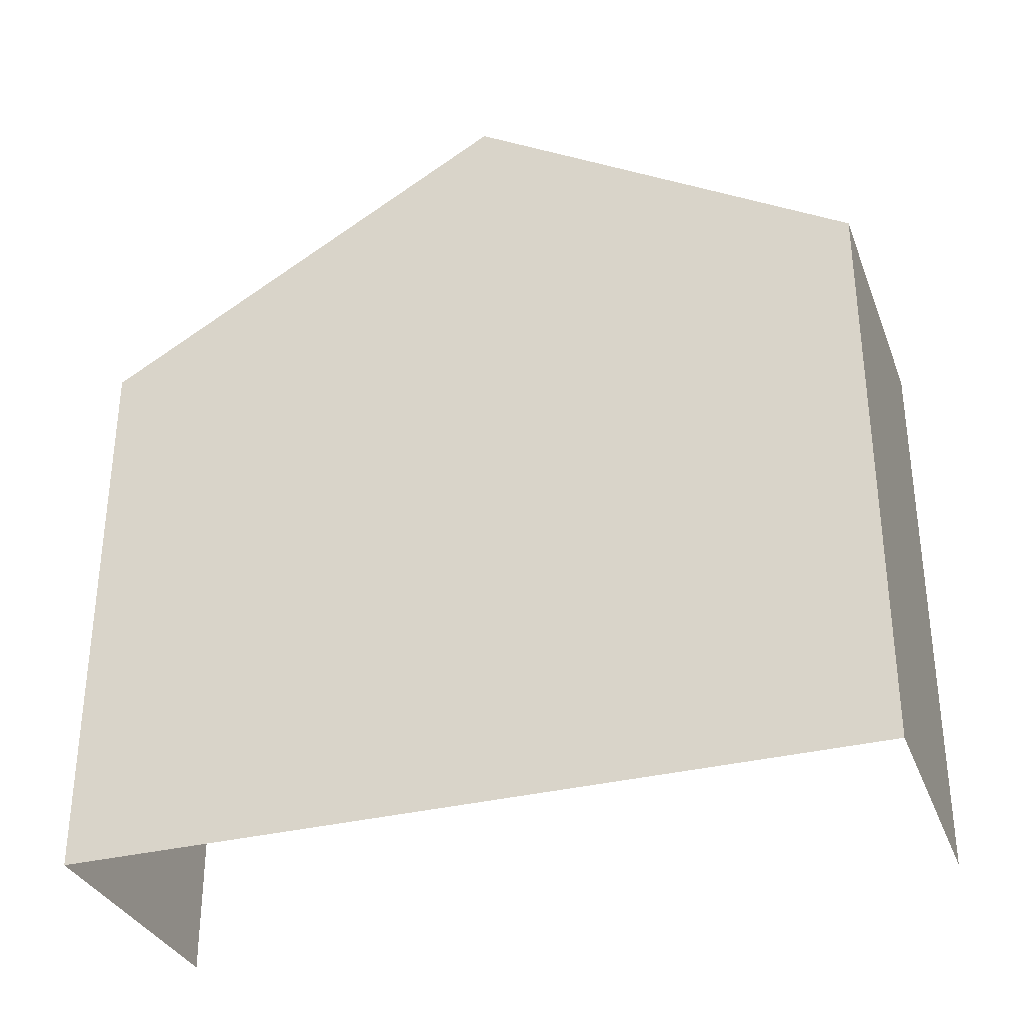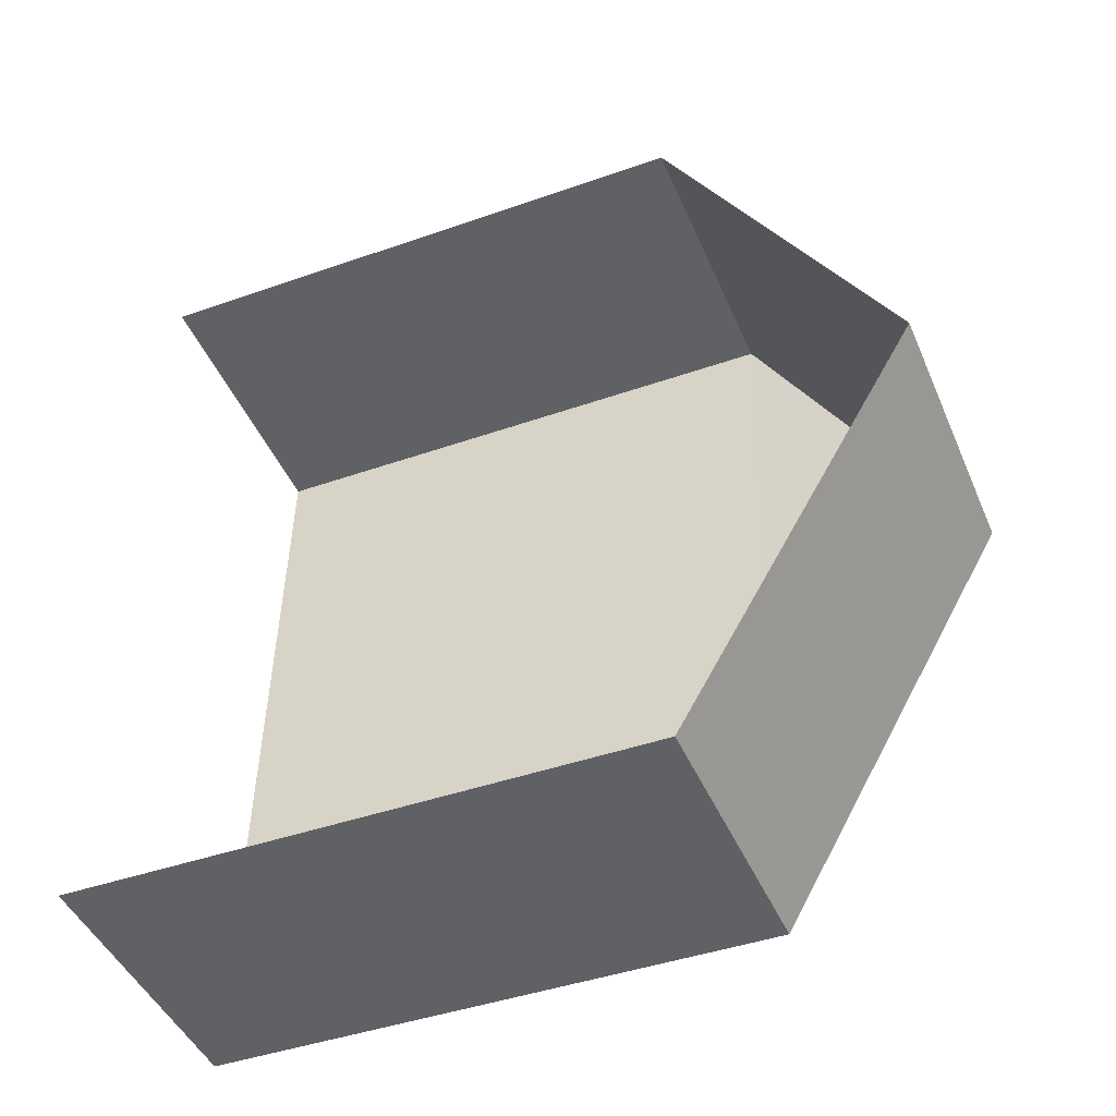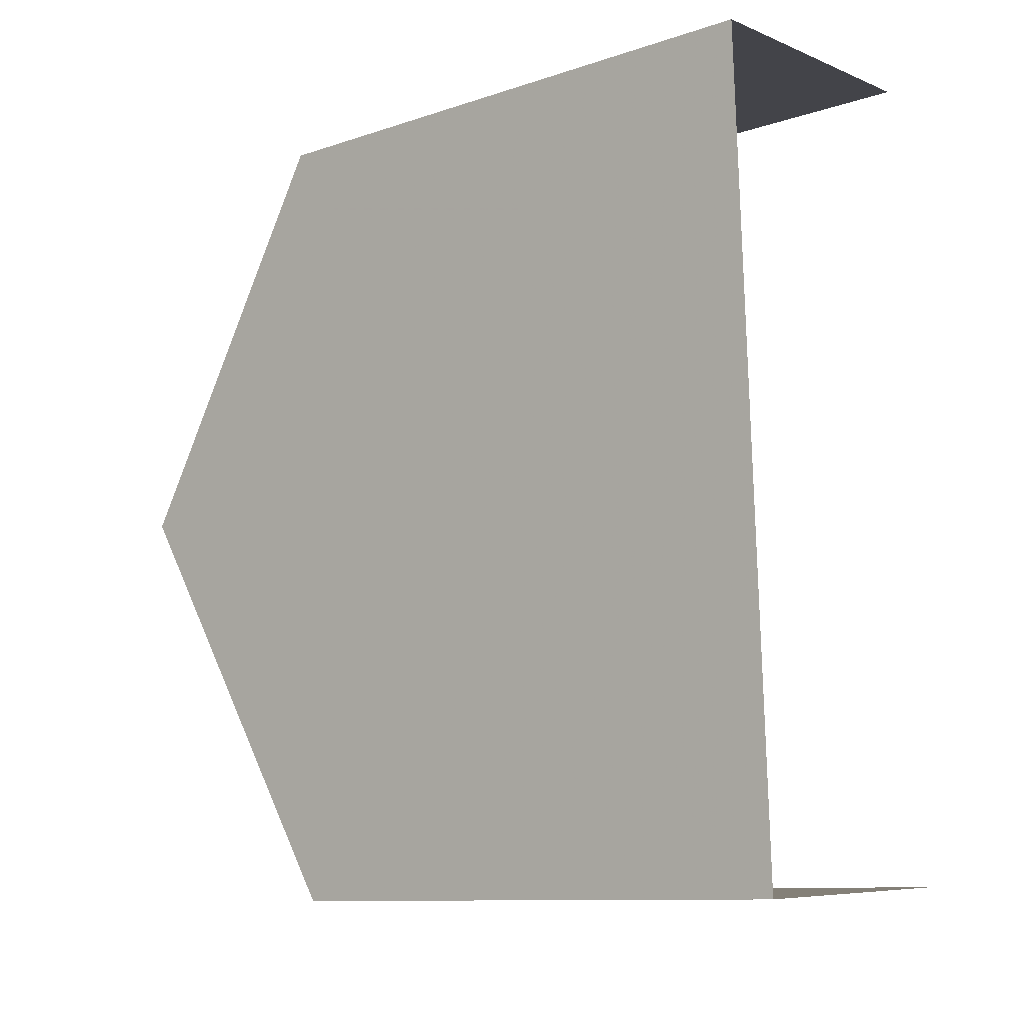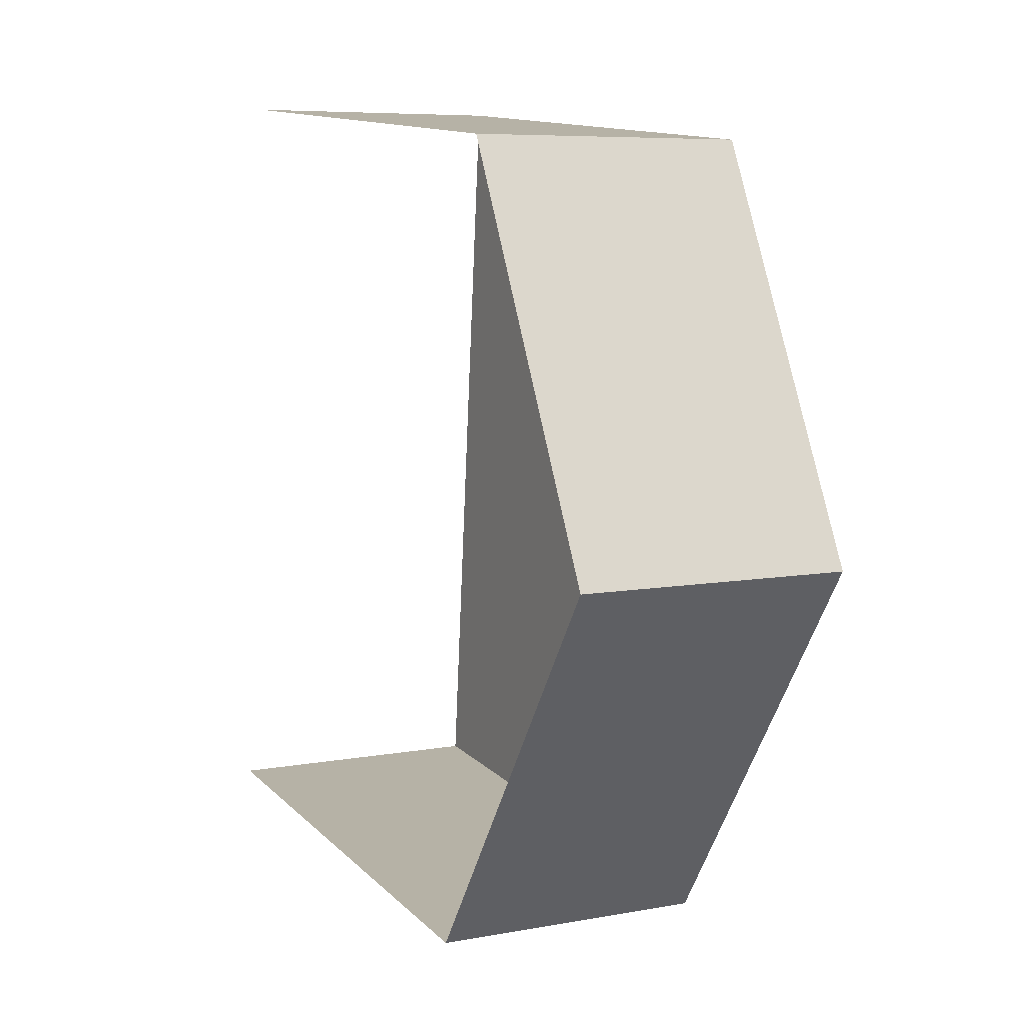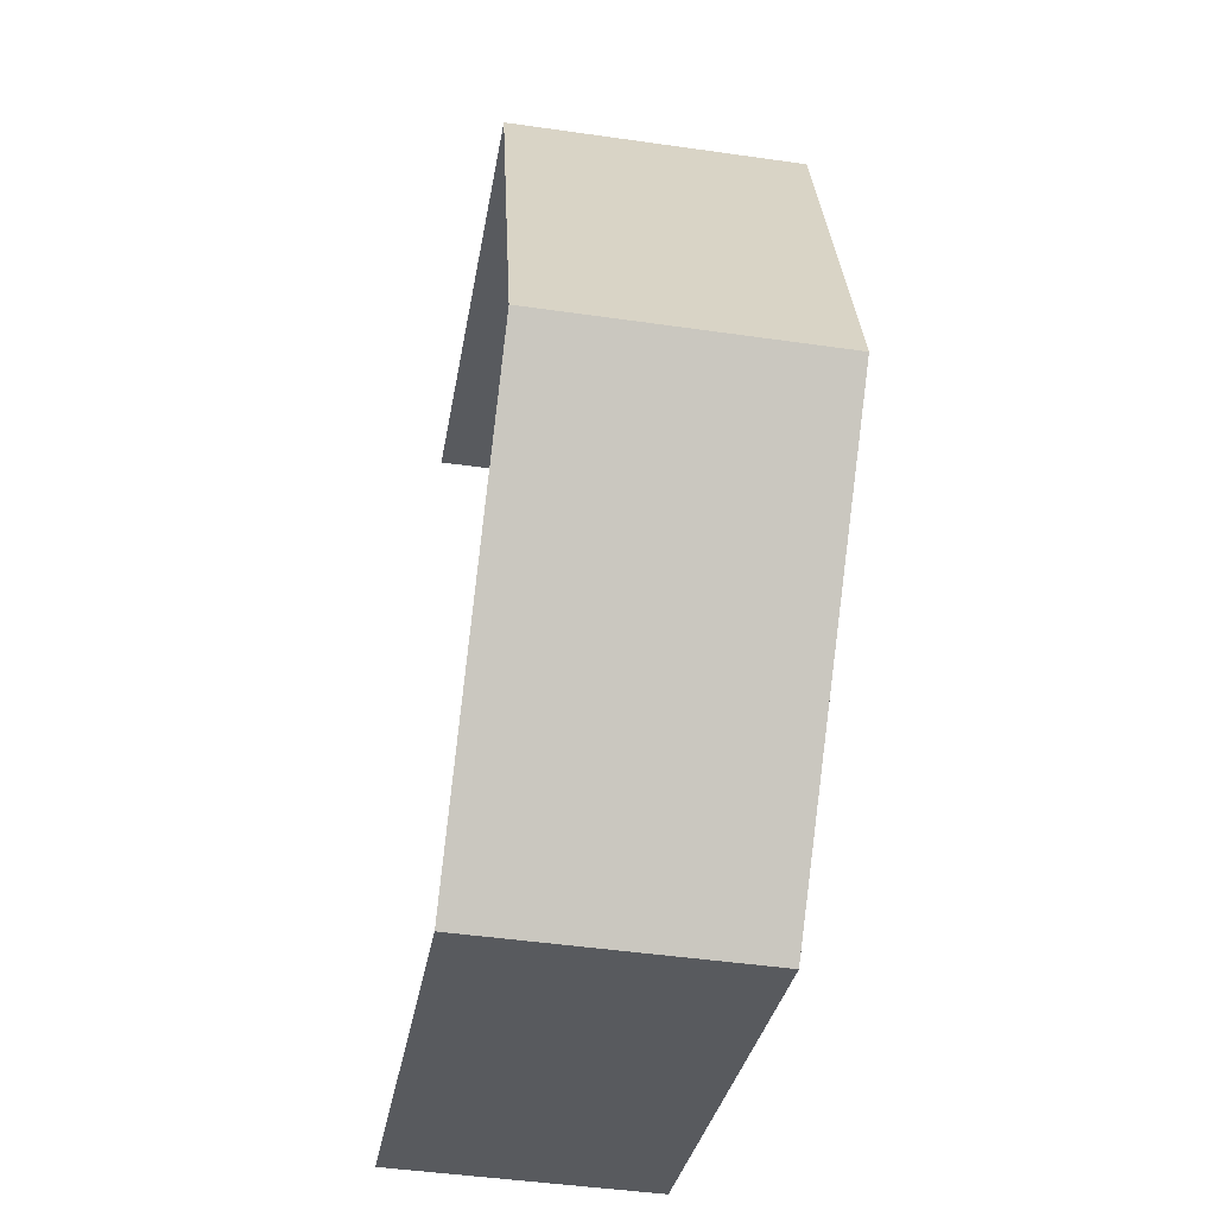
<metadata>
{"format":"obj","ext":"obj","renderer":"f3d","projection":"perspective","resolution":1024,"background":"white","views":[{"elev":-32.9,"azim":106.6,"up":"+Z"},{"elev":-43.5,"azim":-67.4,"up":"+Y"},{"elev":-10.4,"azim":130.1,"up":"+Y"},{"elev":13.1,"azim":-27.2,"up":"+Y"},{"elev":-30.4,"azim":-8.9,"up":"+Y"}]}
</metadata>
<code>
v -3.722e+05 -1.039e+05 31.62
v -3.722e+05 -1.039e+05 31.62
v -3.722e+05 -1.039e+05 31.62
v -3.722e+05 -1.039e+05 31.62
v -3.722e+05 -1.039e+05 39.24
v -3.722e+05 -1.039e+05 39.24
v -3.722e+05 -1.039e+05 42.36
v -3.722e+05 -1.039e+05 42.36
v -3.722e+05 -1.039e+05 39.24
v -3.722e+05 -1.039e+05 39.24
f 1 2 3
f 1 4 2
f 3 2 6
f 6 9 7
f 6 2 9
f 5 6 7
f 8 5 7
f 9 10 8
f 7 9 8
f 10 4 5
f 10 5 8
f 4 1 5
f 6 1 3
f 6 5 1
f 10 2 4
f 10 9 2

</code>
